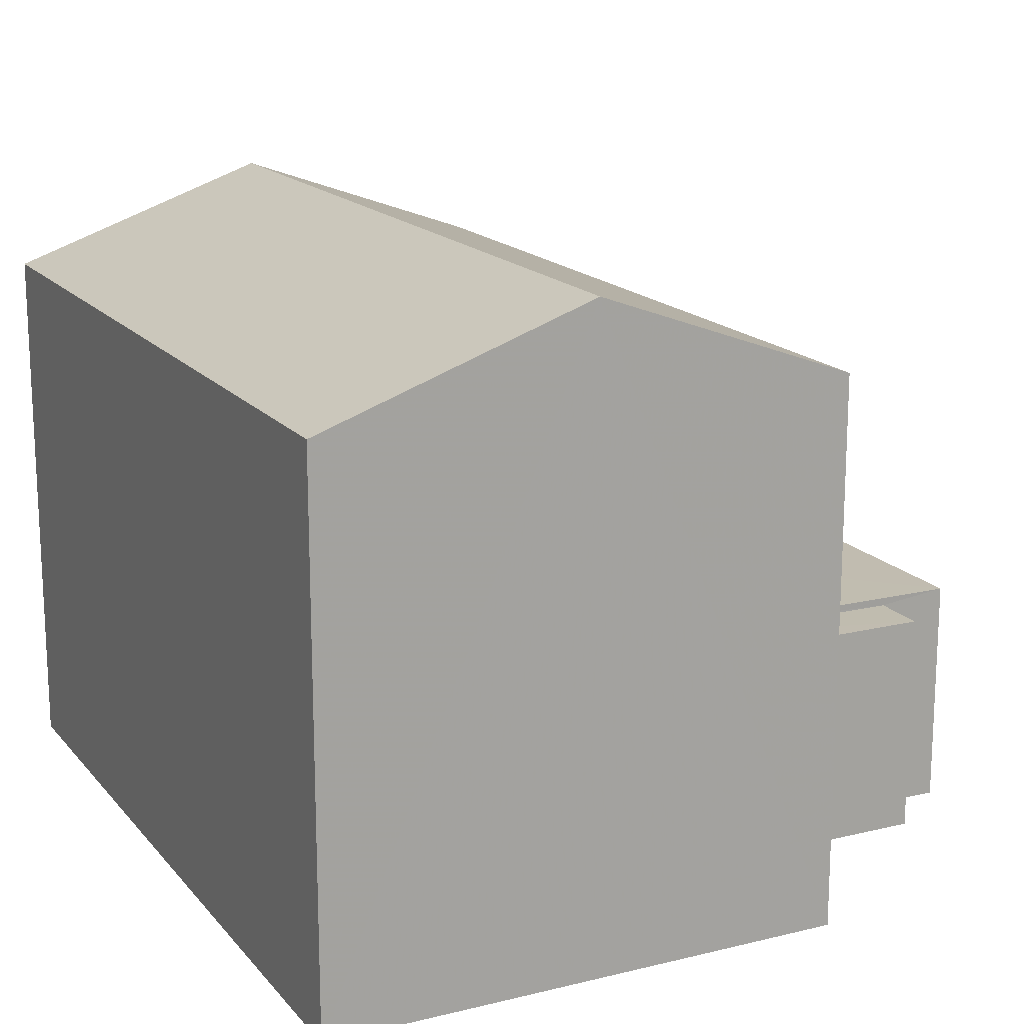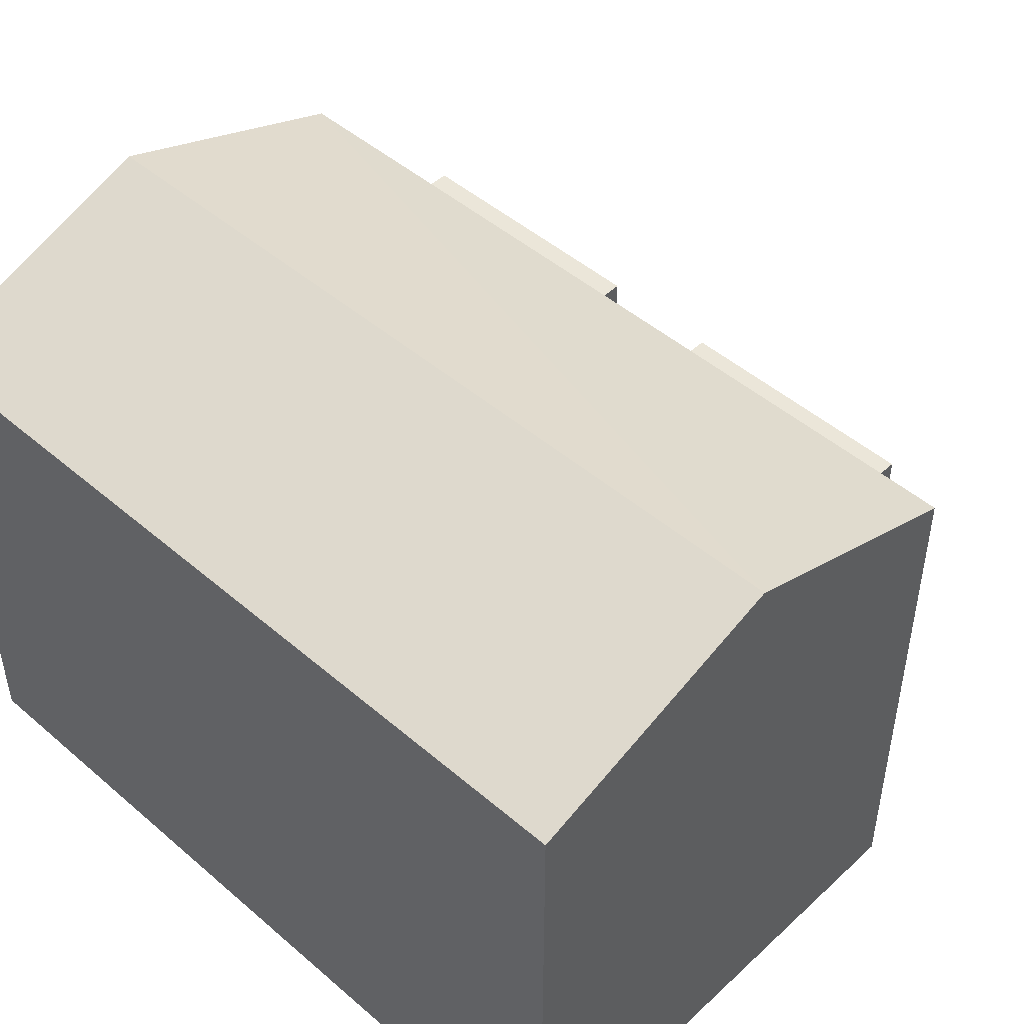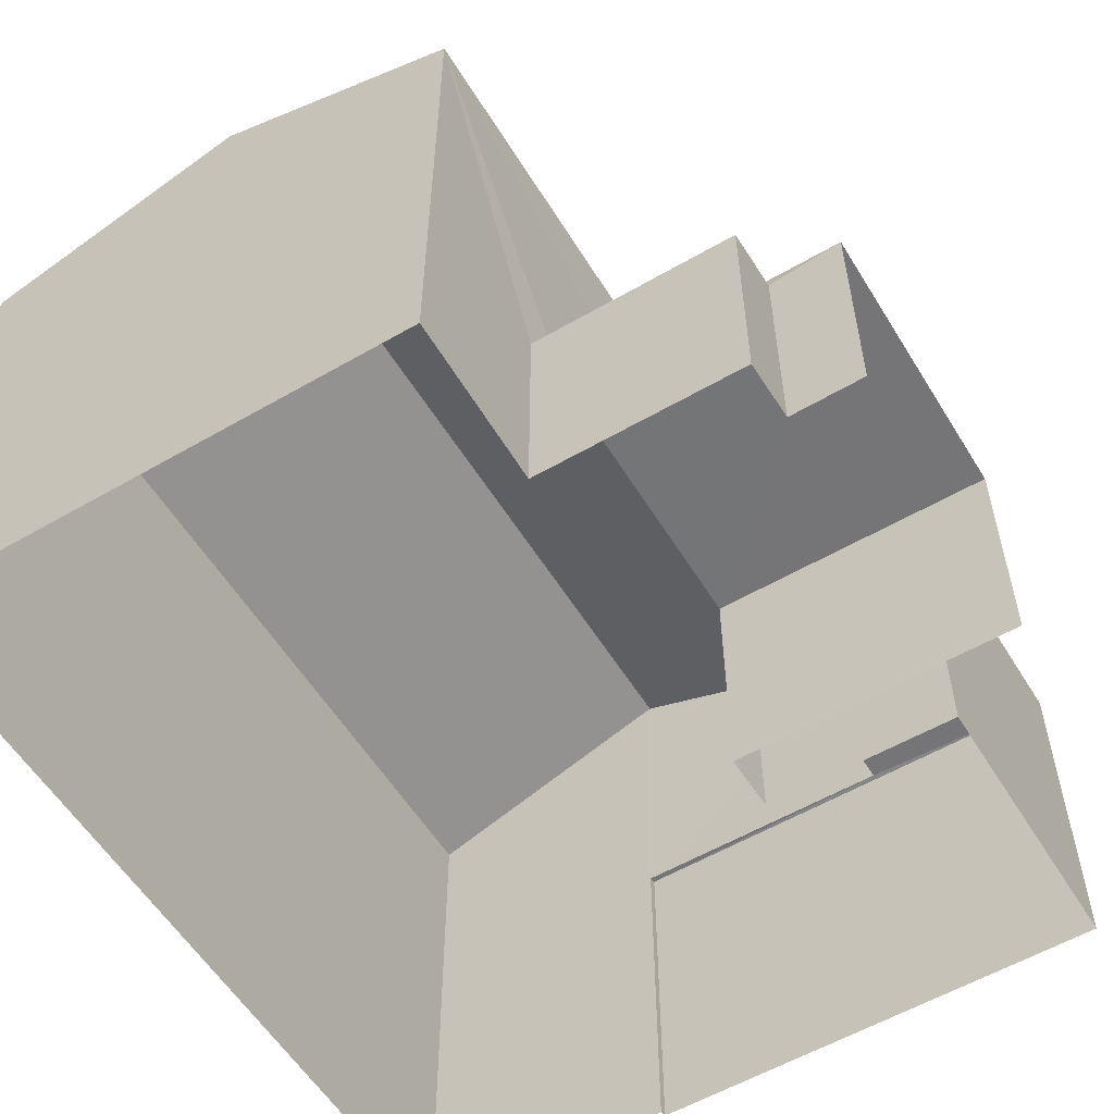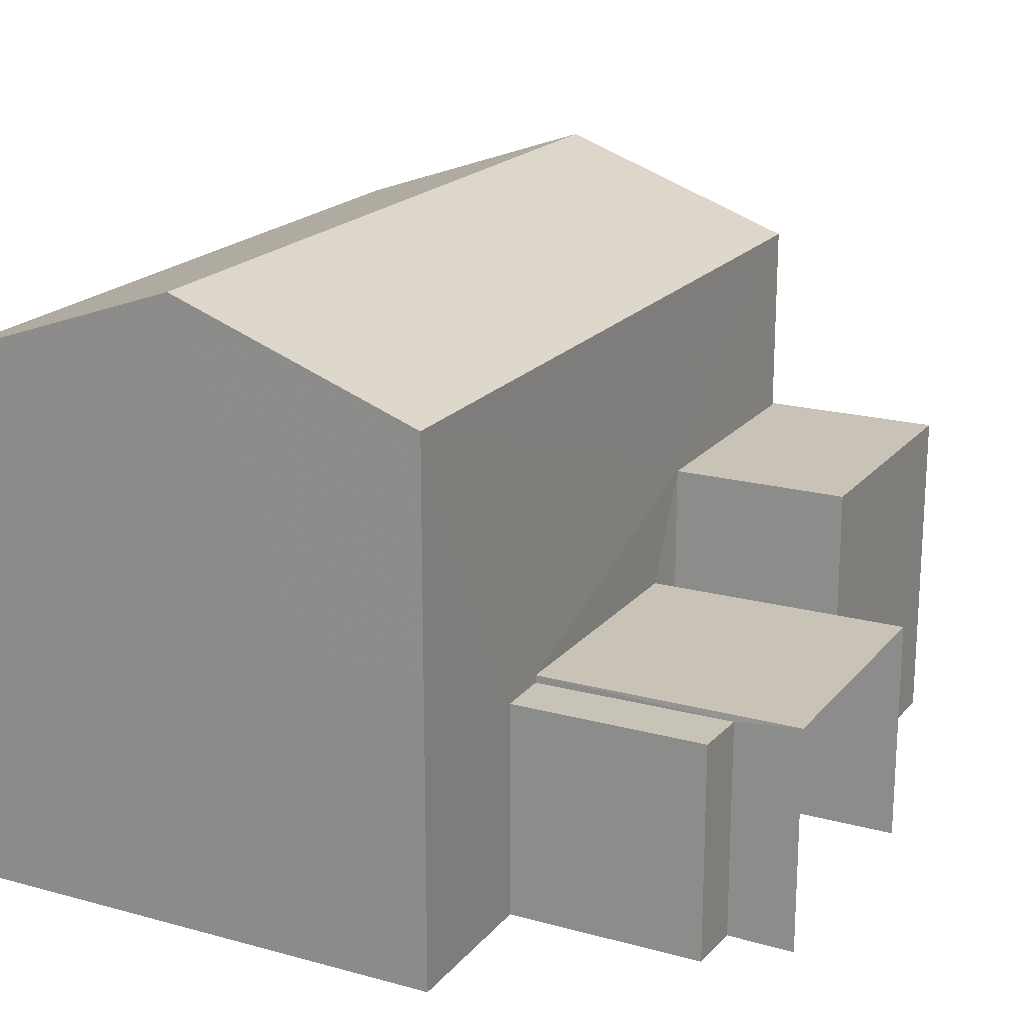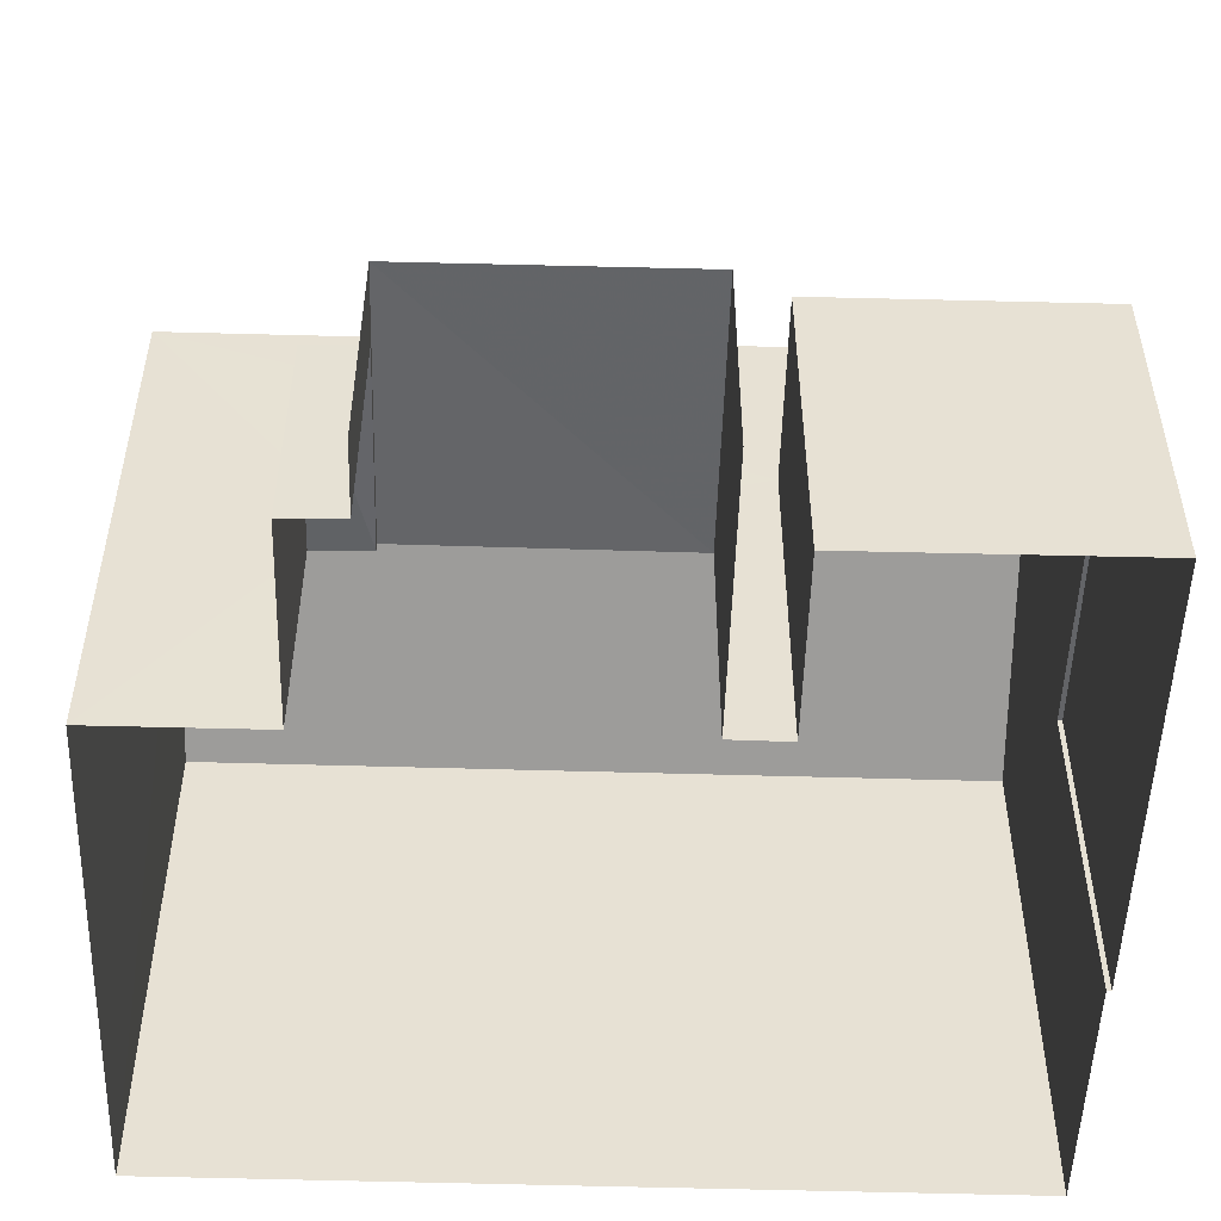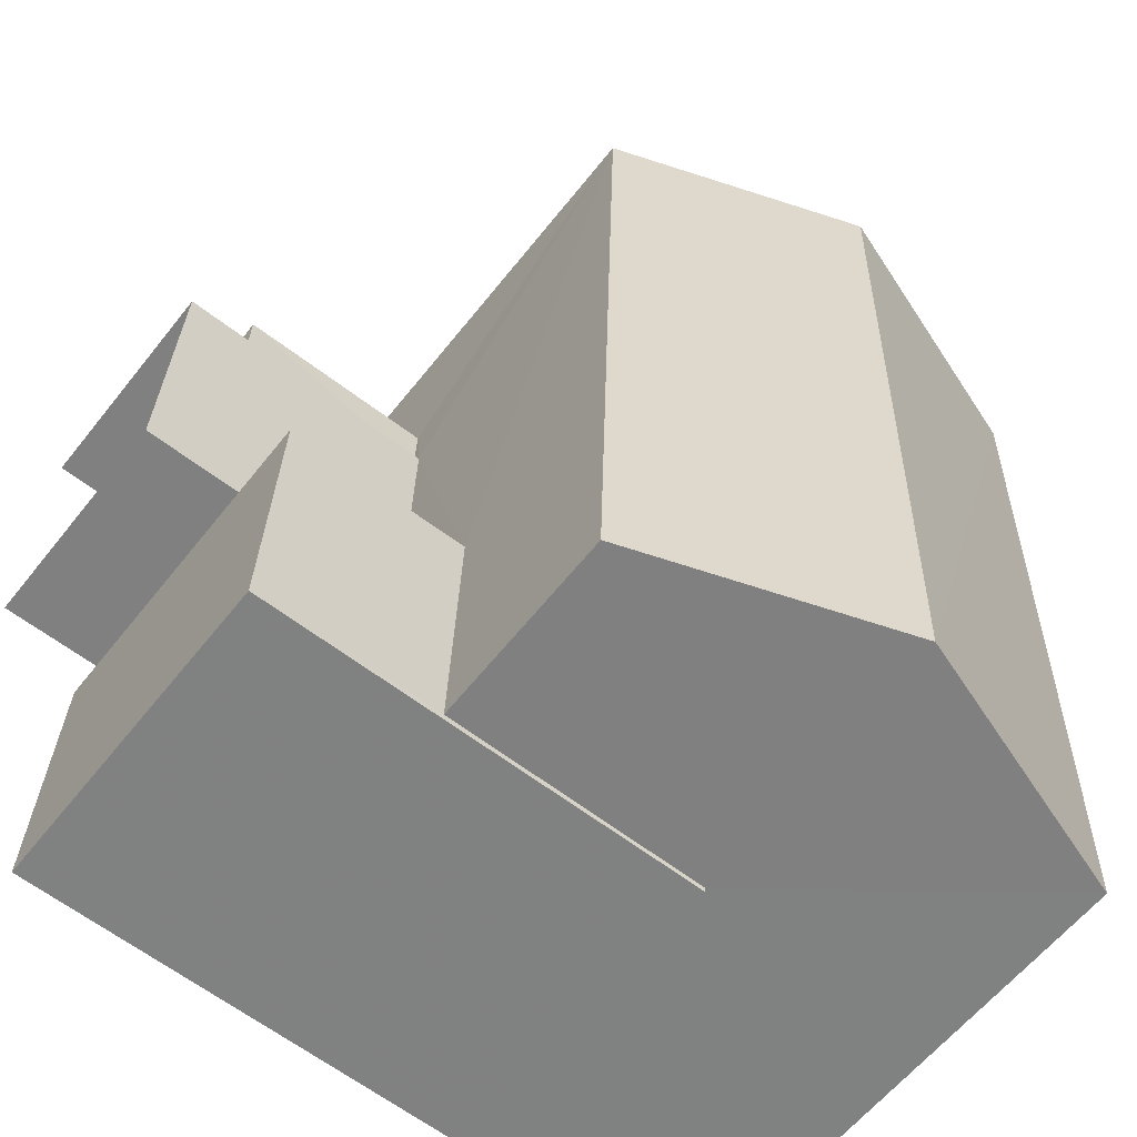
<metadata>
{"format":"obj","ext":"obj","renderer":"f3d","projection":"perspective","resolution":1024,"background":"white","views":[{"elev":16.6,"azim":152.0,"up":"+Z"},{"elev":47.5,"azim":132.3,"up":"+Z"},{"elev":-56.6,"azim":-150.5,"up":"+Z"},{"elev":19.4,"azim":-154.8,"up":"+Z"},{"elev":-51.2,"azim":-93.5,"up":"+Z"},{"elev":-59.4,"azim":-37.9,"up":"+Y"}]}
</metadata>
<code>
v -3.731e+05 -1.044e+05 26.15
v -3.731e+05 -1.044e+05 26.15
v -3.731e+05 -1.044e+05 26.15
v -3.731e+05 -1.044e+05 26.15
v -3.731e+05 -1.044e+05 26.15
v -3.731e+05 -1.044e+05 26.15
v -3.731e+05 -1.044e+05 26.15
v -3.731e+05 -1.044e+05 26.15
v -3.731e+05 -1.044e+05 26.15
v -3.731e+05 -1.044e+05 26.15
v -3.731e+05 -1.044e+05 26.15
v -3.731e+05 -1.044e+05 26.15
v -3.731e+05 -1.044e+05 26.15
v -3.731e+05 -1.044e+05 26.15
v -3.731e+05 -1.044e+05 30.8
v -3.731e+05 -1.044e+05 30.8
v -3.731e+05 -1.044e+05 30.8
v -3.731e+05 -1.044e+05 30.8
v -3.731e+05 -1.044e+05 30.8
v -3.731e+05 -1.044e+05 30.8
v -3.731e+05 -1.044e+05 29.32
v -3.731e+05 -1.044e+05 29.32
v -3.731e+05 -1.044e+05 29.32
v -3.731e+05 -1.044e+05 29.32
v -3.731e+05 -1.044e+05 34.81
v -3.731e+05 -1.044e+05 33.55
v -3.731e+05 -1.044e+05 34.81
v -3.731e+05 -1.044e+05 33.55
v -3.731e+05 -1.044e+05 29.22
v -3.731e+05 -1.044e+05 29.22
v -3.731e+05 -1.044e+05 29.22
v -3.731e+05 -1.044e+05 29.22
v -3.731e+05 -1.044e+05 33.55
v -3.731e+05 -1.044e+05 33.55
f 1 2 3
f 4 1 5
f 6 7 8
f 2 6 3
f 9 10 11
f 10 12 5
f 13 14 8
f 10 3 11
f 3 6 14
f 5 1 3
f 14 6 8
f 10 5 3
f 23 9 11
f 23 22 9
f 15 16 17
f 16 18 17
f 17 19 20
f 17 18 19
f 21 22 23
f 21 24 22
f 25 26 27
f 25 28 26
f 29 30 31
f 32 29 31
f 27 33 25
f 27 34 33
f 32 31 12
f 10 32 12
f 14 13 16
f 15 14 16
f 3 23 11
f 3 21 23
f 14 21 3
f 5 30 4
f 24 30 29
f 30 34 4
f 15 21 14
f 33 15 17
f 24 21 15
f 33 34 15
f 24 34 30
f 34 24 15
f 10 9 32
f 9 22 32
f 32 24 29
f 32 22 24
f 18 13 8
f 18 16 13
f 19 8 7
f 19 18 8
f 6 19 7
f 6 20 19
f 26 1 27
f 1 4 27
f 4 34 27
f 6 2 20
f 33 17 20
f 33 20 25
f 20 2 28
f 25 20 28
f 5 12 31
f 30 5 31
f 28 2 1
f 26 28 1

</code>
